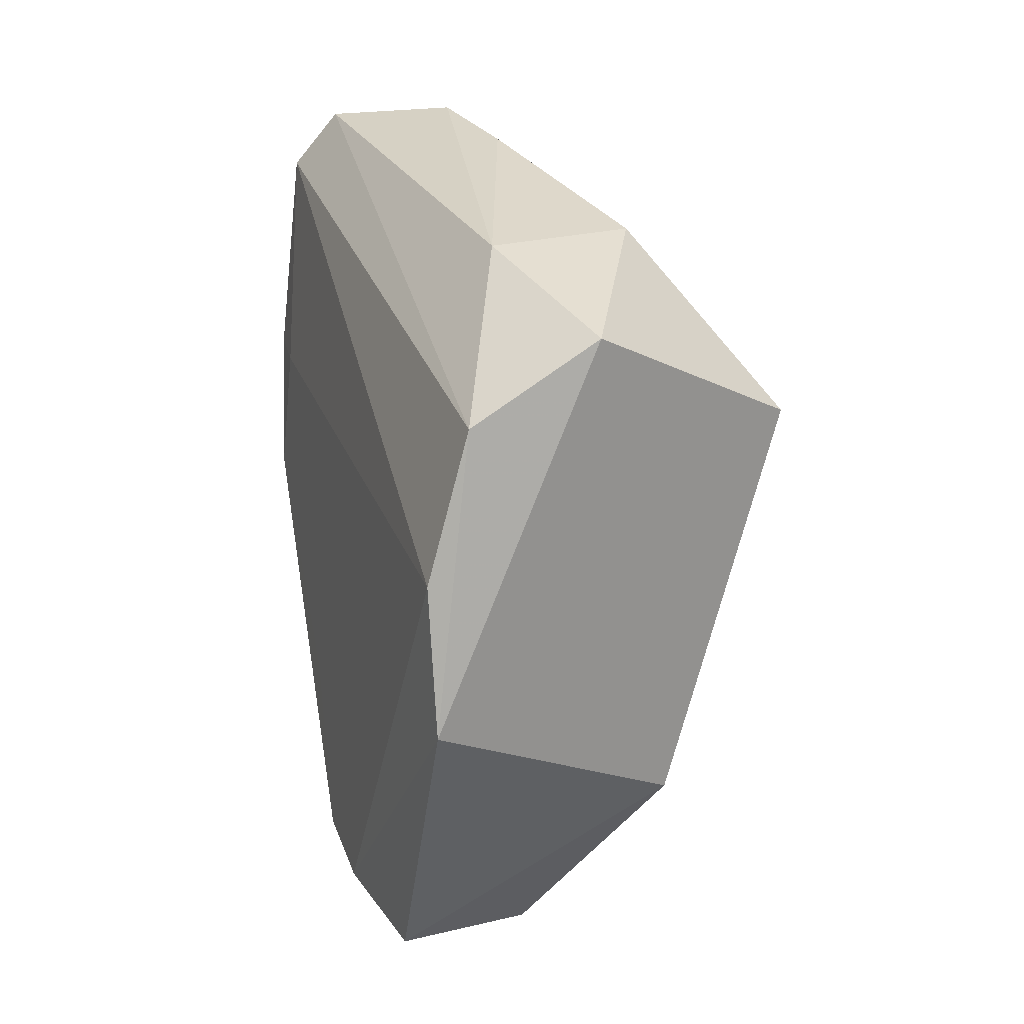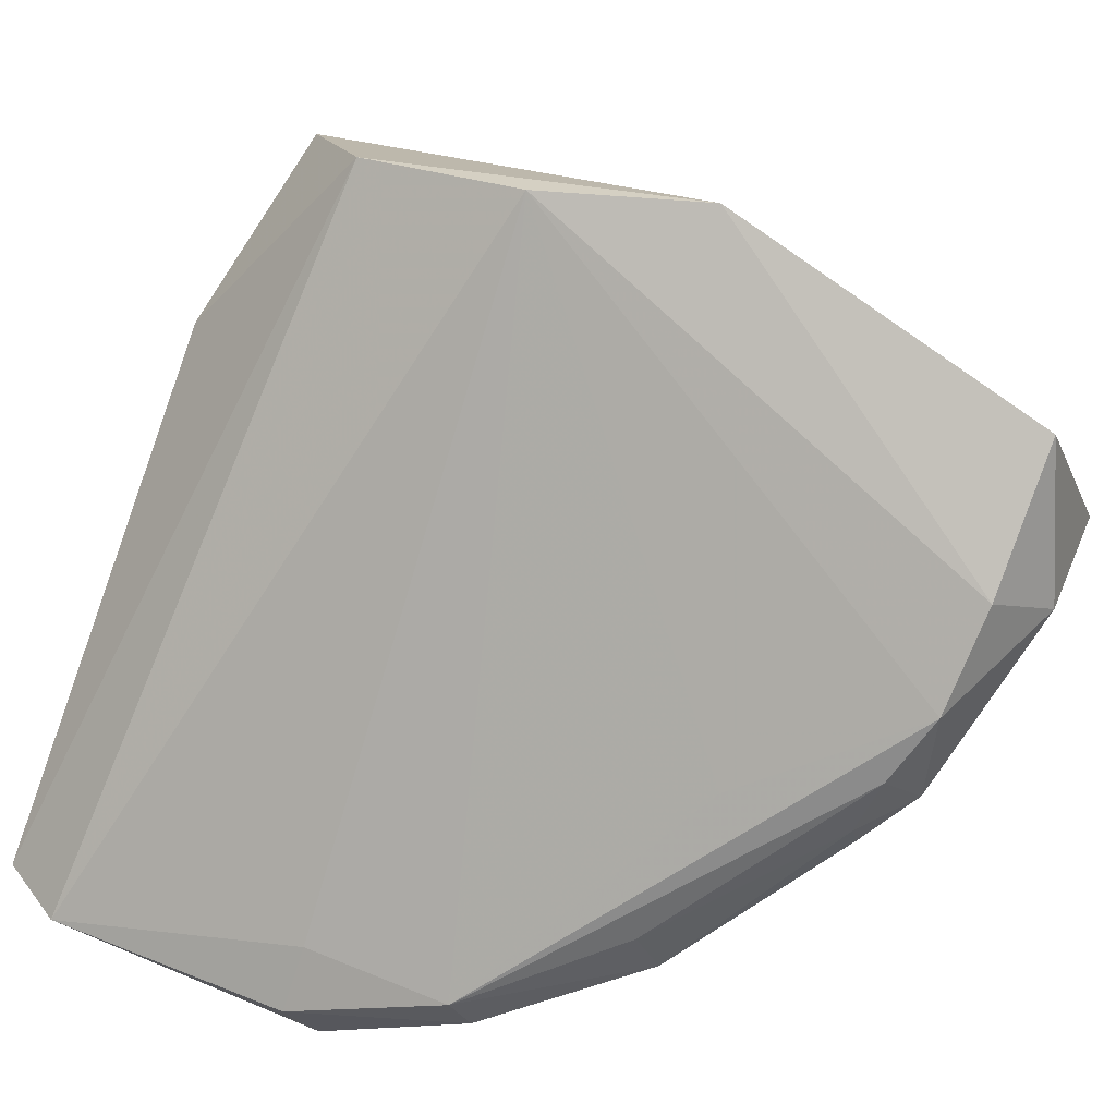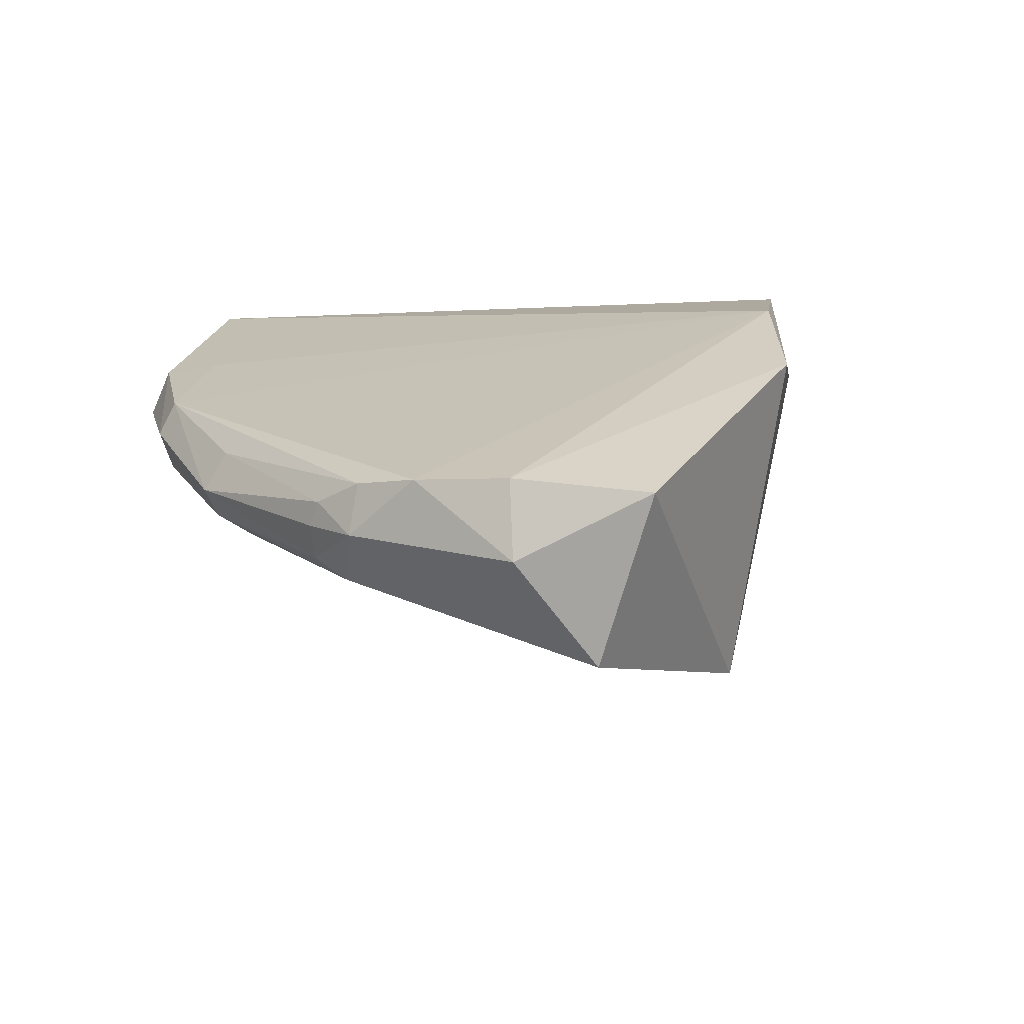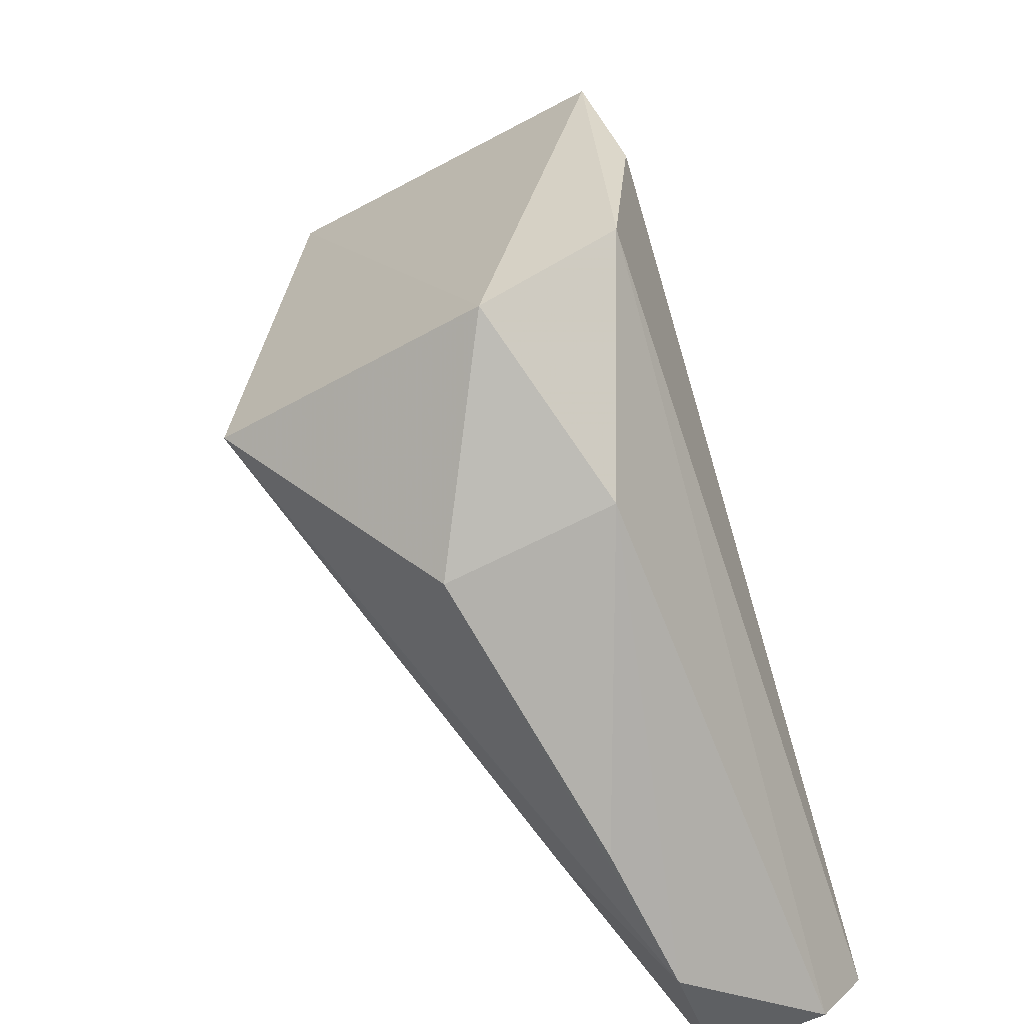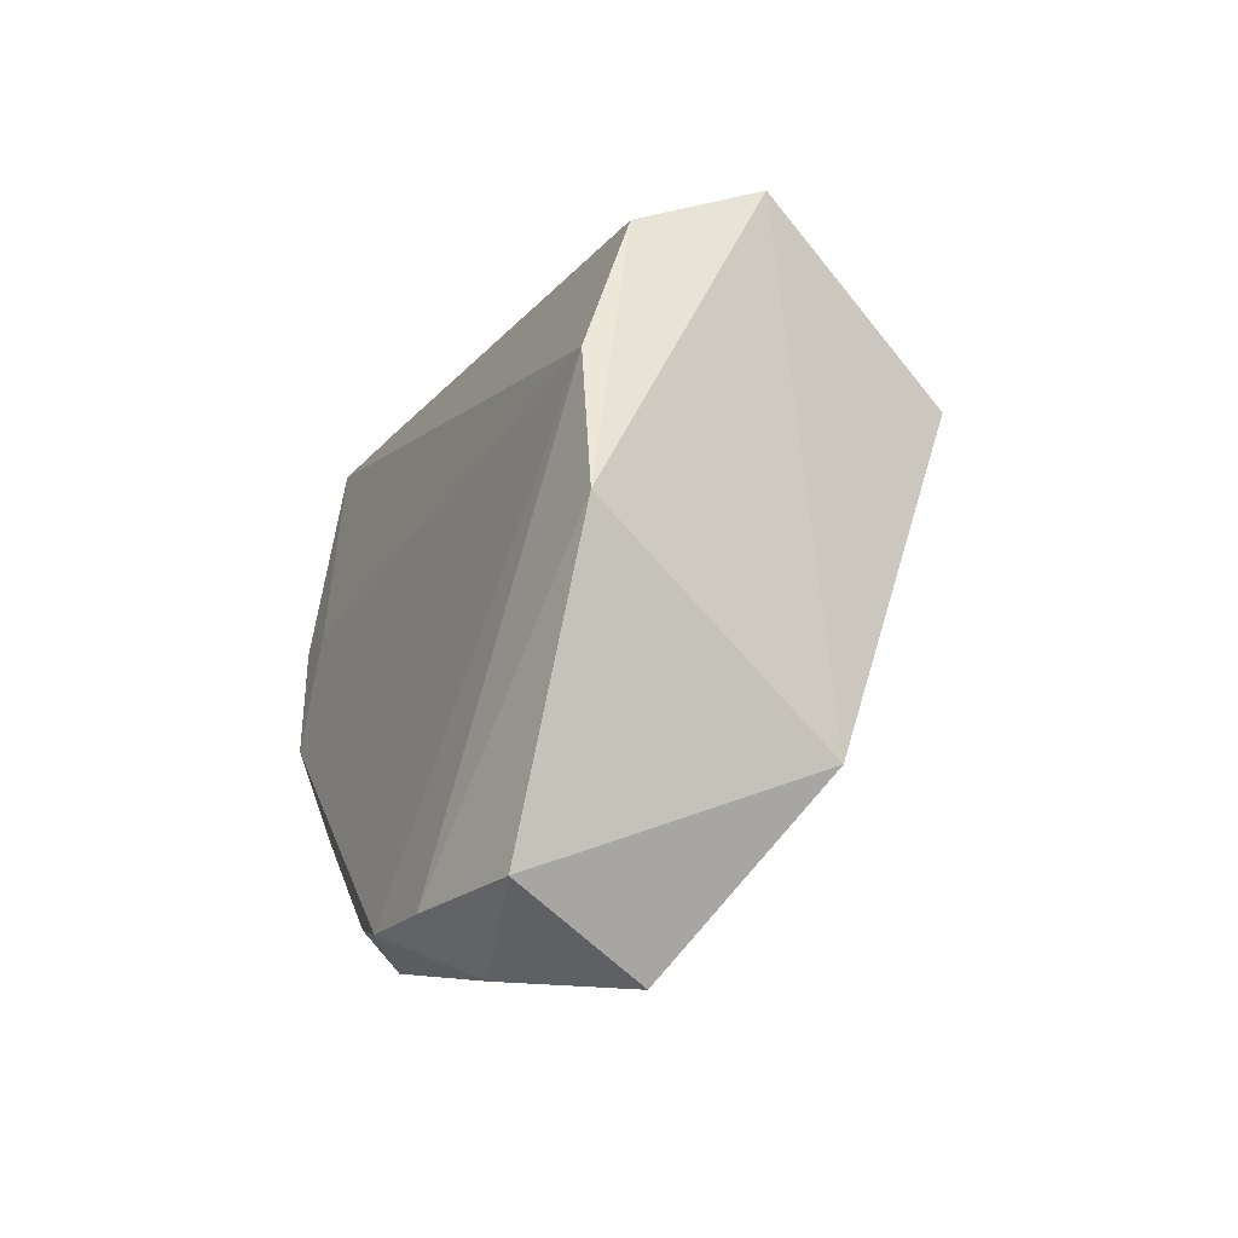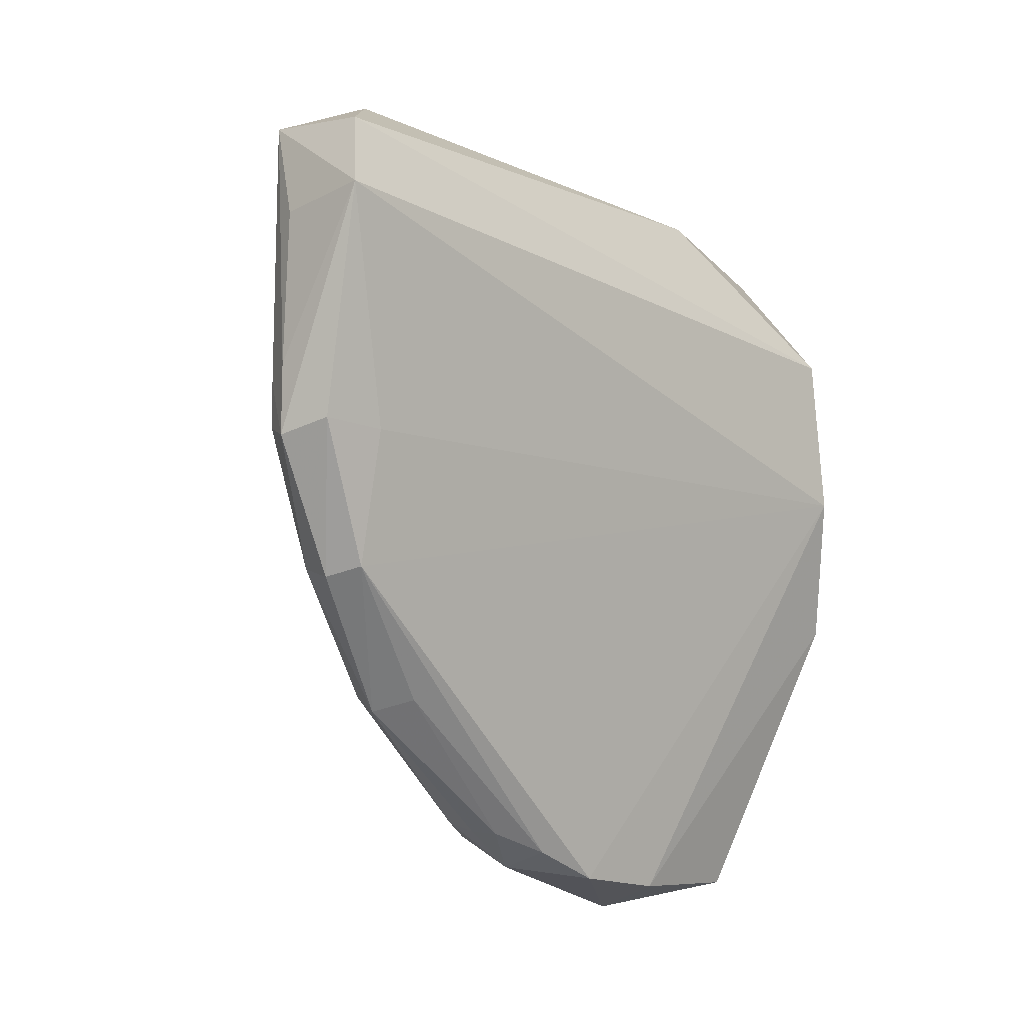
<metadata>
{"format":"obj","ext":"obj","renderer":"f3d","projection":"perspective","resolution":1024,"background":"white","views":[{"elev":11.2,"azim":176.8,"up":"+Z"},{"elev":22.5,"azim":106.4,"up":"+Y"},{"elev":-67.3,"azim":114.5,"up":"+Z"},{"elev":31.4,"azim":-9.7,"up":"+Y"},{"elev":-38.6,"azim":168.7,"up":"+Z"},{"elev":10.3,"azim":64.4,"up":"+Z"}]}
</metadata>
<code>
v 0.02965 -0.0483 0.01031
v 0.03205 -0.0452 0.01162
v 0.02105 -0.04848 0.04825
v 0.02951 -0.04434 0.05177
v 0.02423 -0.04222 0.0582
v 0.01418 -0.04709 0.05682
v 0.02613 -0.05142 0.03275
v 0.02251 -0.05131 0.03019
v 0.02377 -0.05192 0.02563
v 0.02844 -0.05256 0.02563
v 0.01894 -0.0294 -0.02274
v 0.02265 -0.02818 -0.0229
v 0.02109 -0.04233 -0.001434
v 0.02227 -0.04198 -0.005406
v 0.02587 -0.04168 -0.006193
v 0.009658 -0.03523 0.05912
v 0.003754 -0.02271 0.0554
v 0.0001658 -0.02818 0.04807
v 0.03079 -0.0423 0.02586
v 0.02699 -0.0231 -0.01158
v 0.01946 -0.03841 -0.008764
v 0.02524 -0.01425 -0.02993
v 0.02578 -0.0207 -0.02557
v 0.02177 -0.02351 -0.02821
v 0.01625 -0.02657 -0.0257
v 0.03192 -0.04874 0.02769
v 0.02516 -0.04884 0.01032
v 0.02844 -0.03777 -0.004702
v 0.02475 -0.02618 -0.02285
v 0.01566 -0.007319 -0.03775
v 0.0225 -0.004574 -0.03332
v 0.005897 0.007753 0.04446
v 0.009193 0.02568 0.02668
v -0.004816 0.02377 0.03591
v 0.01365 0.02516 0.009673
v 0.01265 0.02503 -0.007208
v 0.01634 0.00861 -0.0369
v -0.009669 0.001955 0.04594
v -0.01607 -0.006164 0.0354
v -0.02706 0.006926 0.02566
v -0.0225 0.004775 0.01199
v 0.001769 -0.004028 -0.03892
v -0.01445 0.0058 -0.0192
v -0.001529 -0.006842 -0.02642
f 33 5 4
f 32 5 33
f 35 36 33
f 33 4 35
f 4 19 35
f 35 19 2
f 40 43 41
f 44 43 42
f 25 44 42
f 20 35 2
f 42 43 37
f 37 43 36
f 16 38 40
f 5 32 16
f 34 32 33
f 38 32 34
f 40 38 34
f 33 36 34
f 34 43 40
f 36 43 34
f 2 19 26
f 26 19 4
f 44 25 21
f 43 44 21
f 13 41 21
f 21 41 43
f 2 15 28
f 17 32 38
f 38 16 17
f 17 16 32
f 1 15 2
f 1 27 15
f 2 26 1
f 5 16 6
f 6 4 5
f 16 18 6
f 6 18 40
f 42 37 30
f 13 21 14
f 14 27 13
f 15 27 14
f 14 21 25
f 39 16 40
f 40 18 39
f 39 18 16
f 13 27 9
f 9 6 40
f 40 41 9
f 9 41 13
f 35 20 22
f 22 20 2
f 15 14 11
f 11 14 25
f 12 15 11
f 10 26 4
f 10 1 26
f 27 1 10
f 10 9 27
f 30 22 24
f 12 11 24
f 24 11 25
f 24 25 42
f 42 30 24
f 31 30 37
f 31 22 30
f 31 37 36
f 36 35 31
f 35 22 31
f 29 15 12
f 12 24 29
f 29 28 15
f 4 6 3
f 6 9 8
f 8 10 6
f 9 10 8
f 23 24 22
f 23 29 24
f 28 29 23
f 2 28 23
f 23 22 2
f 6 10 7
f 7 3 6
f 7 10 4
f 4 3 7

</code>
